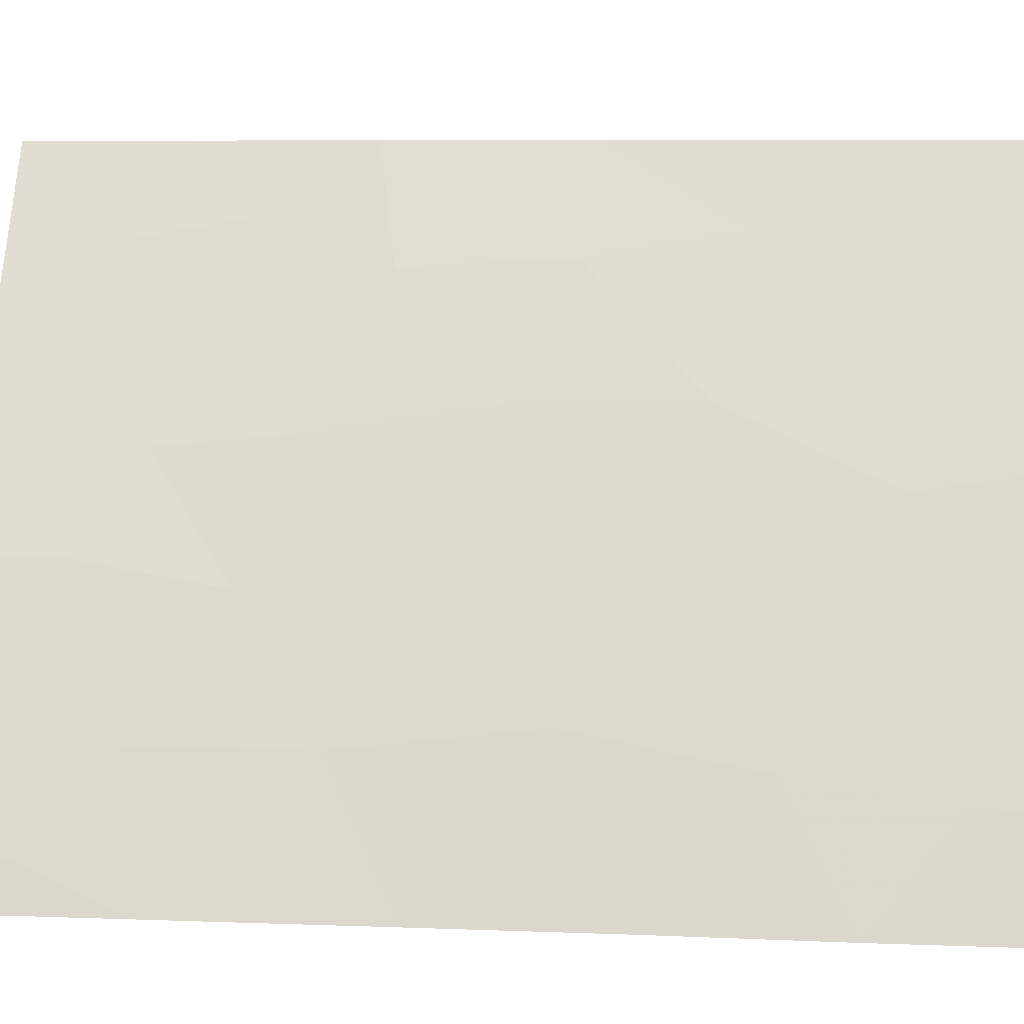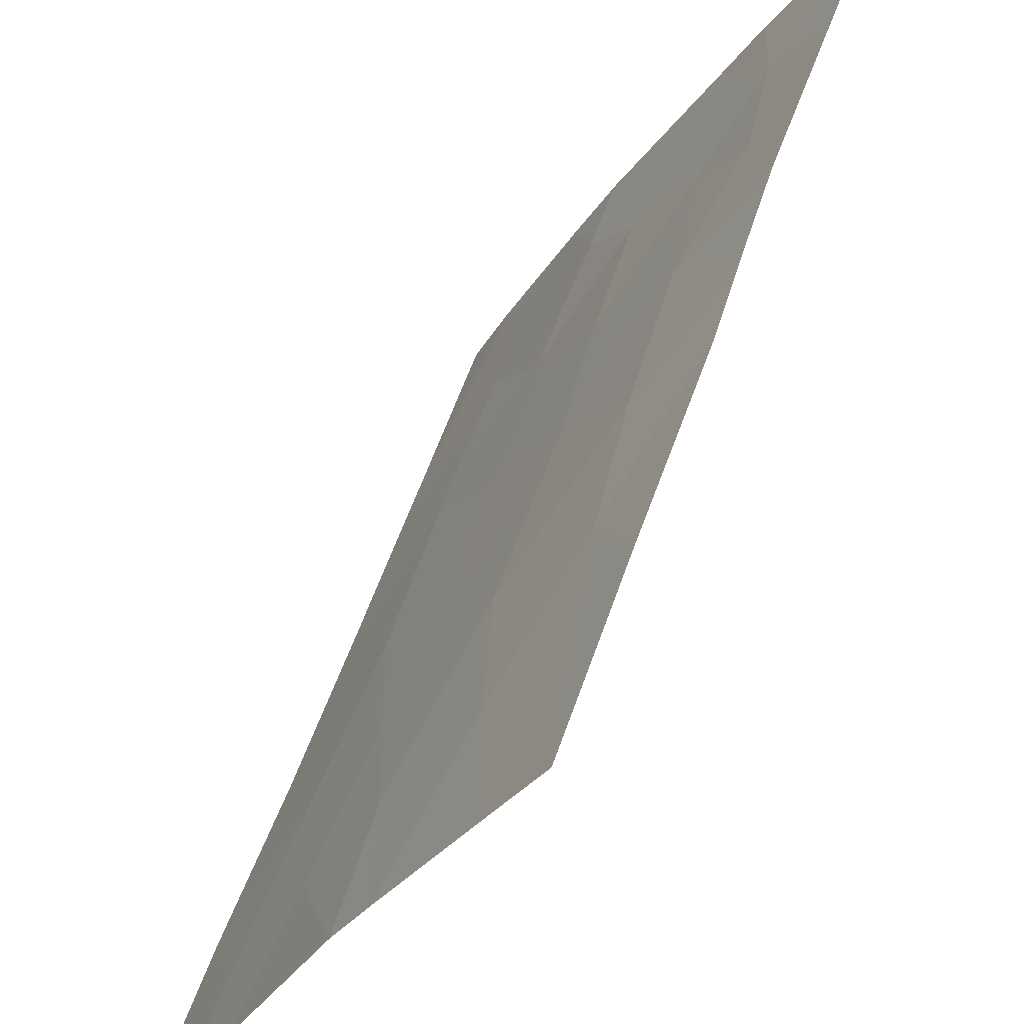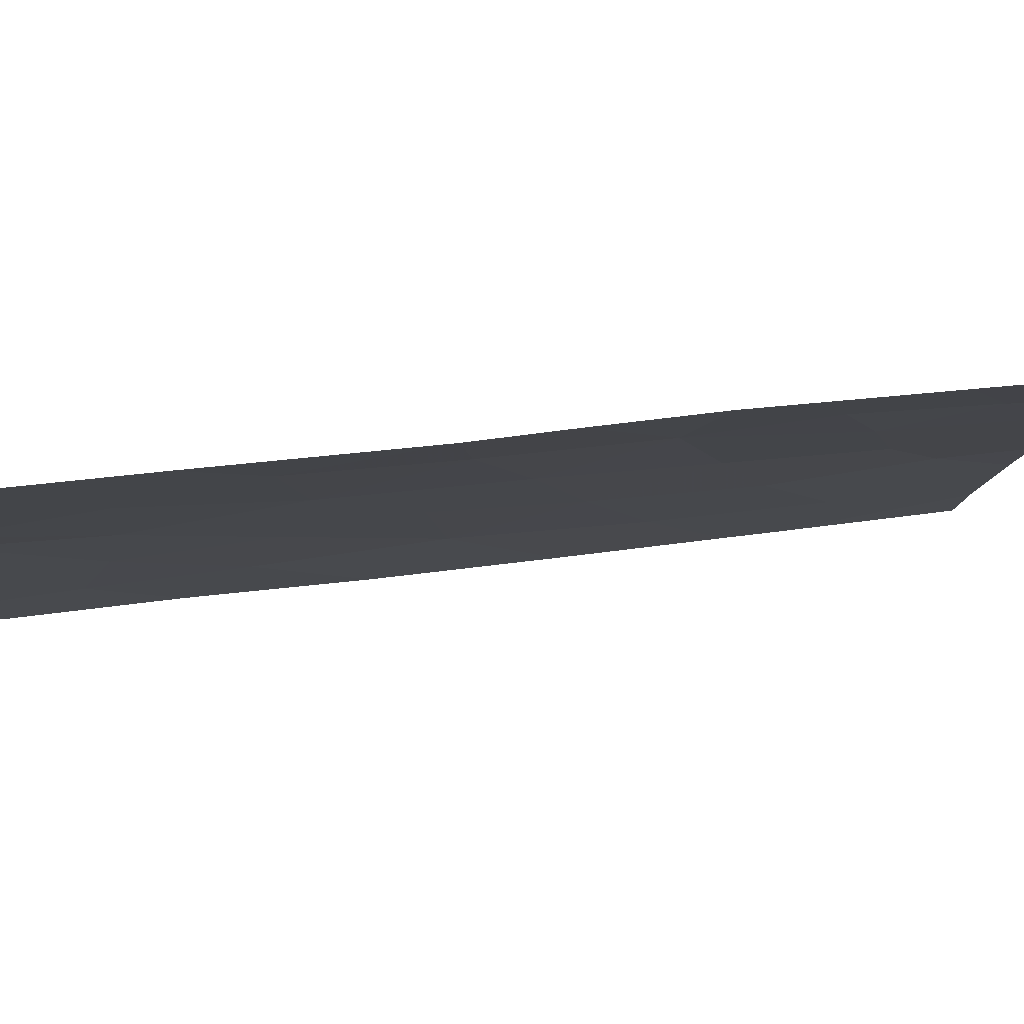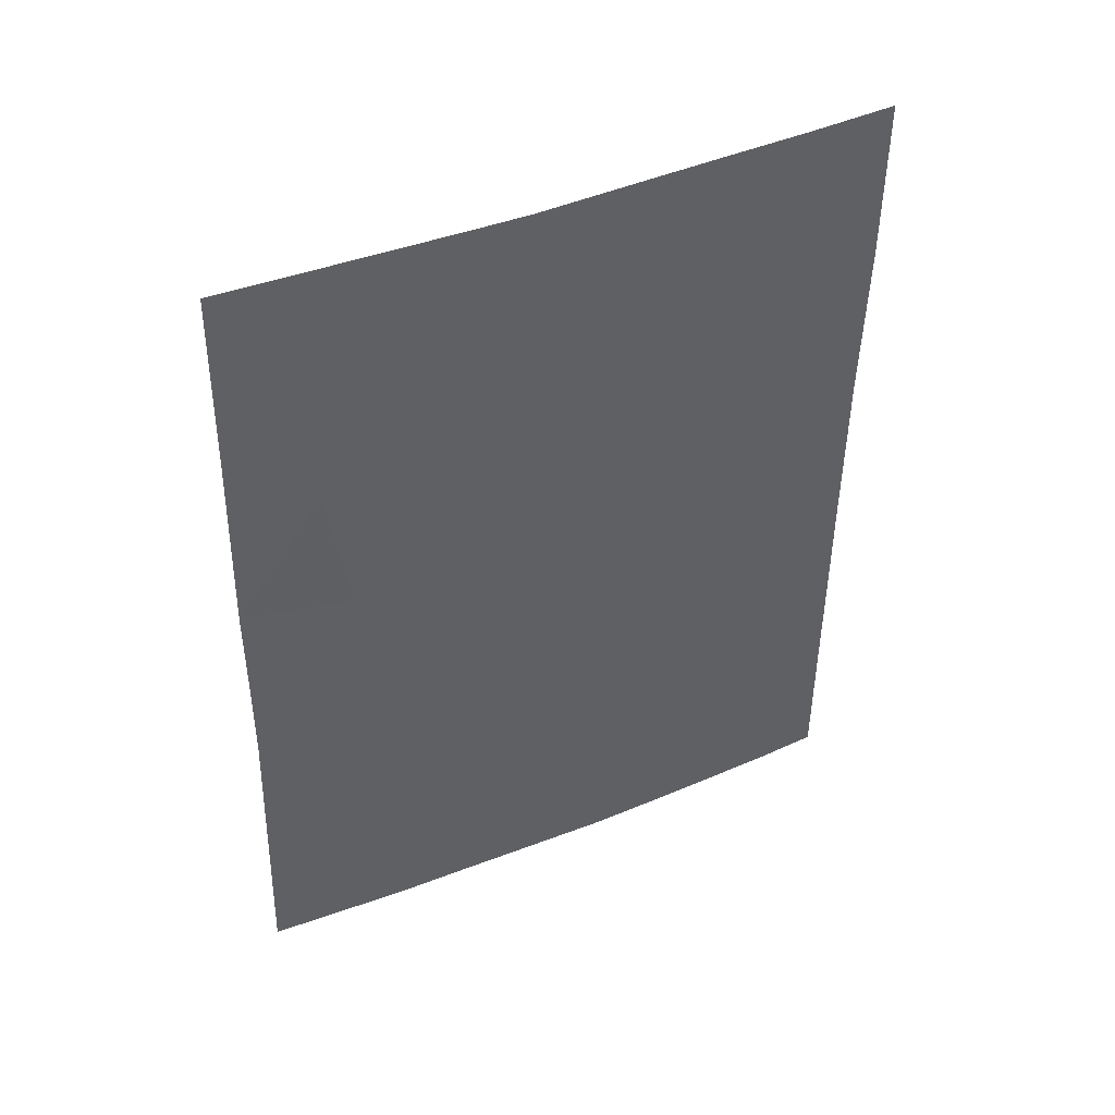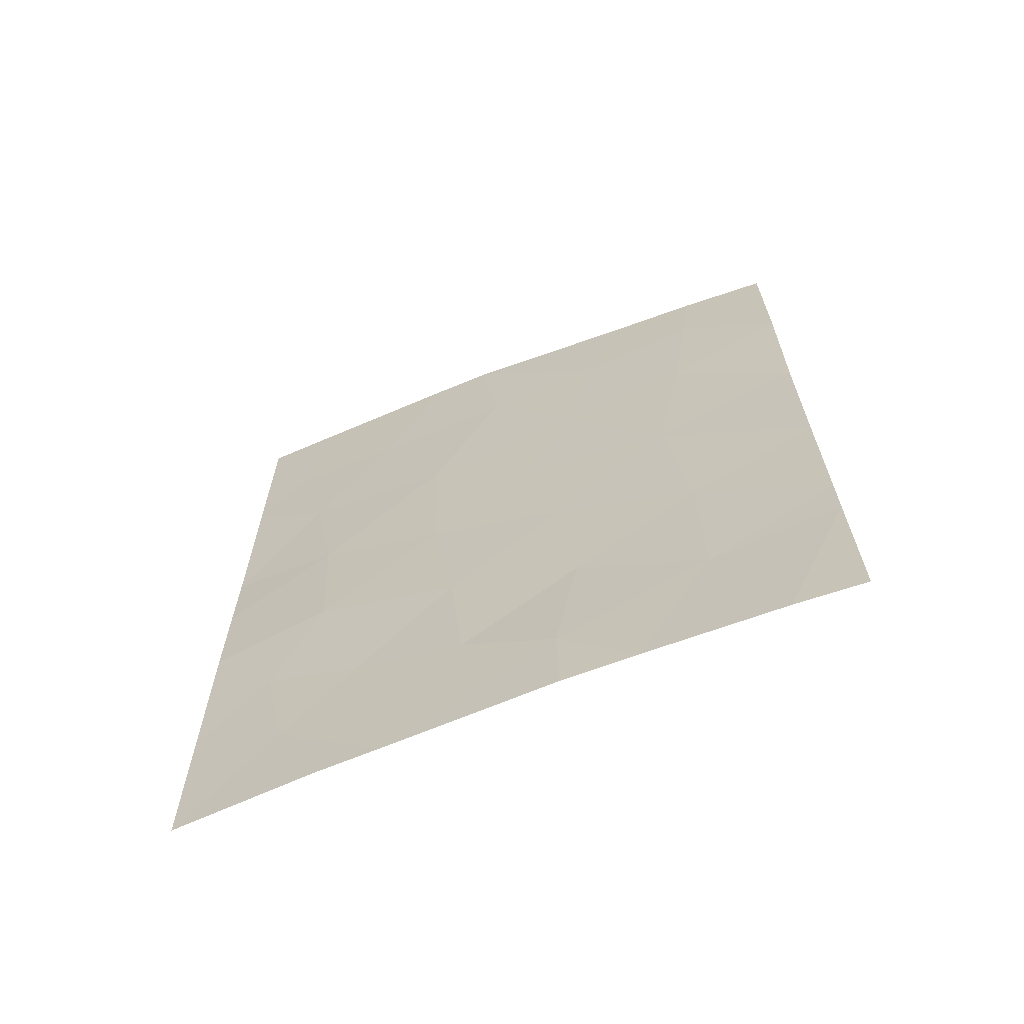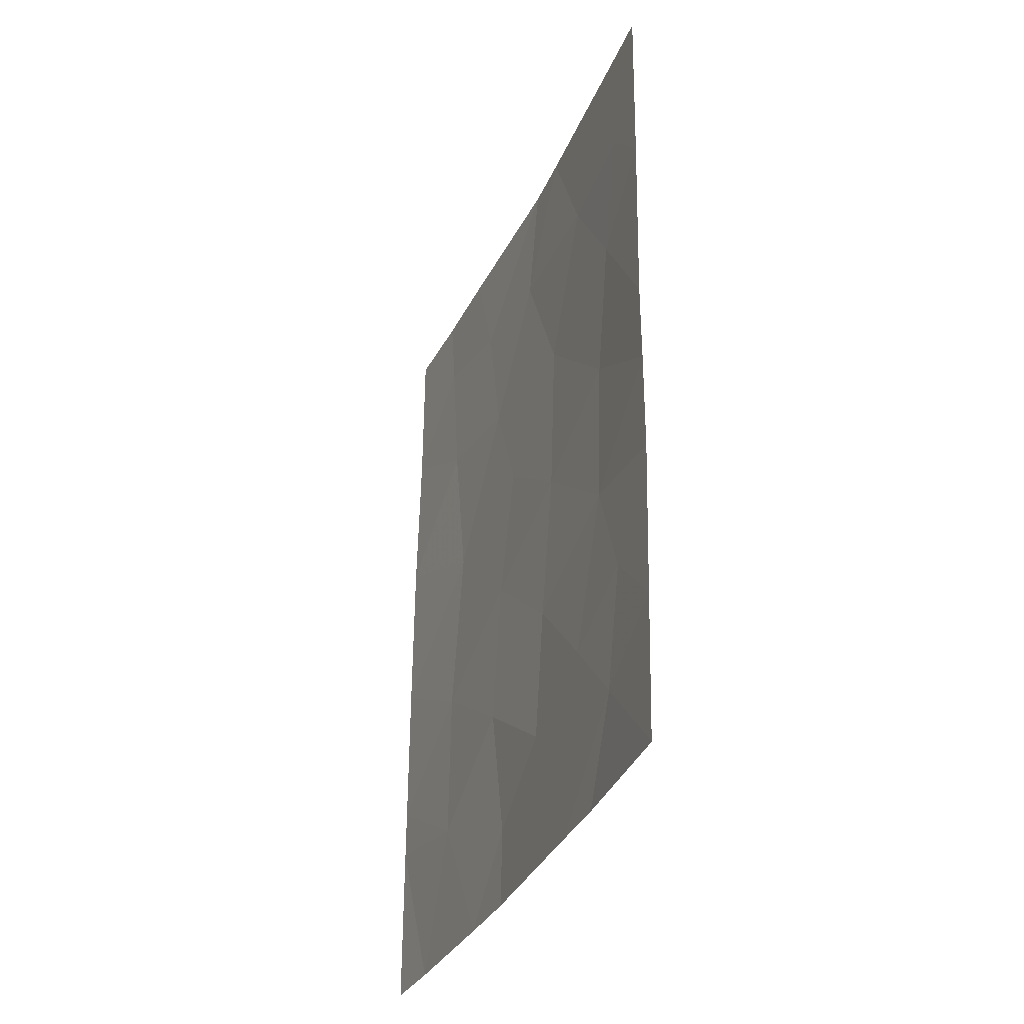
<metadata>
{"format":"obj","ext":"obj","renderer":"f3d","projection":"perspective","resolution":1024,"background":"white","views":[{"elev":7.4,"azim":-84.3,"up":"+Y"},{"elev":48.4,"azim":16.1,"up":"+Y"},{"elev":52.2,"azim":81.2,"up":"+Y"},{"elev":43.7,"azim":-145.1,"up":"+Z"},{"elev":-66.9,"azim":-97.9,"up":"+Z"},{"elev":-33.1,"azim":129.1,"up":"+Z"}]}
</metadata>
<code>
v -57.67 100 40.03
v -58.36 98.86 39.36
v -58.25 99.36 48.27
v -61.69 93.28 48.85
v -62.32 92 47.76
v -60.9 94.78 48.42
v -57.76 100 42.26
v -58.6 98.69 44.59
v -57.77 100 43.69
v -58.64 98.59 42.55
v -57.76 100 44.83
v -61.77 92.87 38
v -62.2 92 38
v -62.21 92 40.28
v -61.15 94.31 50
v -58.43 99.13 50
v -59.57 97.24 50
v -59.13 97.53 38
v -58.67 98.3 38
v -61.76 93.14 50
v -62.34 92 50
v -62.33 92 49.55
v -60.45 95.39 43.09
v -62.25 92 45.45
v -62.23 92 43.08
v -60.28 95.78 44.91
v -60.36 95.48 38
v -60.37 95.49 39.12
v -59.99 96.53 50
v -59.65 96.82 41.79
v -59.51 97.11 43.84
v -60.86 94.57 38
v -62.21 92 40.97
v -61.36 93.62 39.96
v -59.53 97.17 46.16
v -57.84 100 47.46
v -60.08 96.28 48.22
v -57.9 100 50
v -57.59 100 38
v -58.44 98.99 46.53
v -60.52 95.19 41.03
v -59.05 98.04 48.14
v -59.7 96.64 39.94
v -58.9 97.98 40.44
v -61.38 93.64 42.15
v -60.66 95.16 46.51
v -61.29 93.91 44.56
v -61.53 93.52 46.87
v -58.23 99.16 41.02
f 1 7 49
f 9 8 10
f 9 11 8
f 3 42 40
f 13 12 14
f 11 36 40
f 40 35 8
f 20 4 15
f 21 22 20
f 20 22 4
f 22 5 4
f 14 12 34
f 45 41 23
f 23 47 45
f 24 25 47
f 23 26 47
f 17 29 37
f 8 35 31
f 31 10 8
f 28 18 43
f 18 28 27
f 7 9 10
f 5 24 48
f 32 27 28
f 33 14 34
f 10 31 30
f 46 48 47
f 30 31 23
f 18 19 2
f 15 4 6
f 17 37 42
f 29 15 6
f 33 34 45
f 16 42 3
f 3 36 38
f 12 32 34
f 19 39 2
f 39 1 2
f 24 47 48
f 26 23 31
f 28 43 41
f 25 33 45
f 35 37 46
f 35 40 42
f 8 11 40
f 42 16 17
f 41 30 23
f 28 34 32
f 34 41 45
f 16 3 38
f 18 44 43
f 31 35 26
f 35 46 26
f 46 47 26
f 34 28 41
f 43 30 41
f 25 45 47
f 40 36 3
f 6 48 46
f 44 10 30
f 44 30 43
f 37 35 42
f 29 6 37
f 46 37 6
f 2 44 18
f 48 4 5
f 4 48 6
f 7 10 49
f 1 49 2
f 49 10 44
f 2 49 44

</code>
